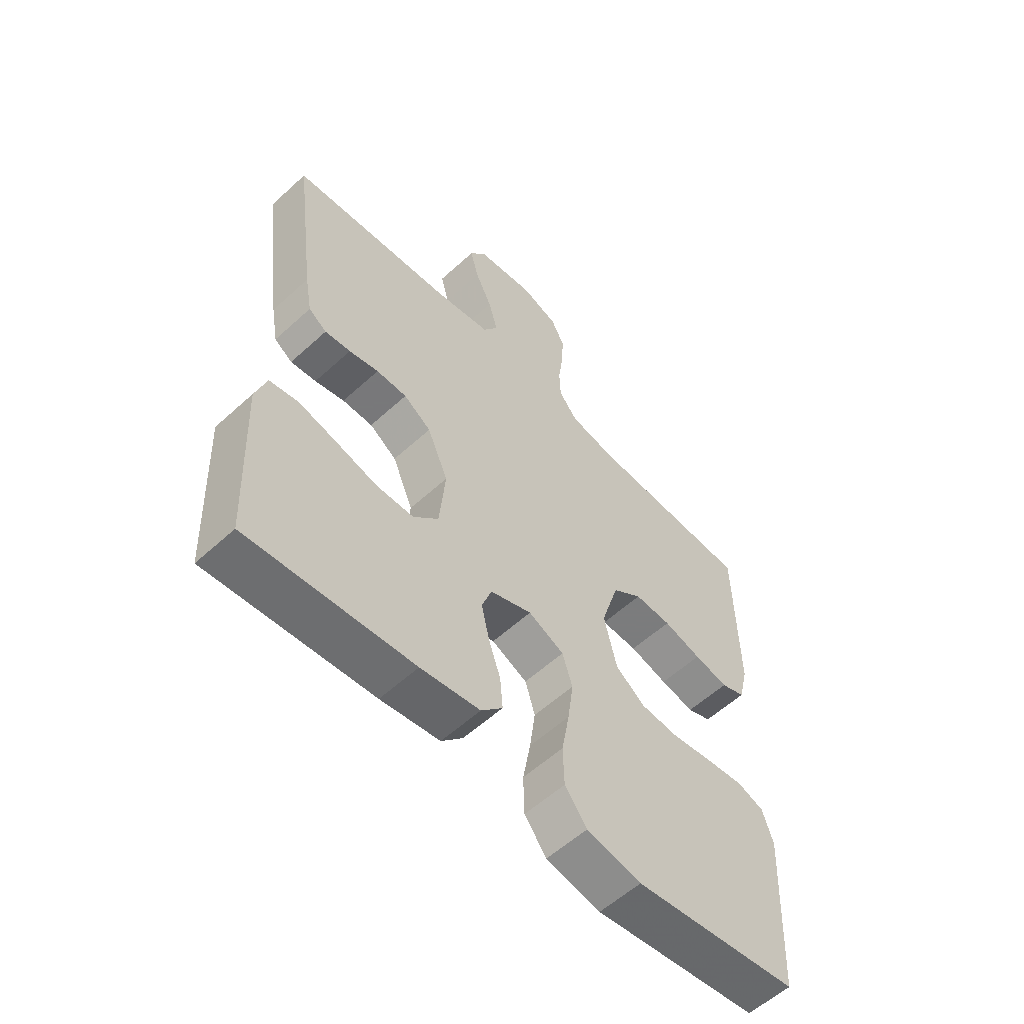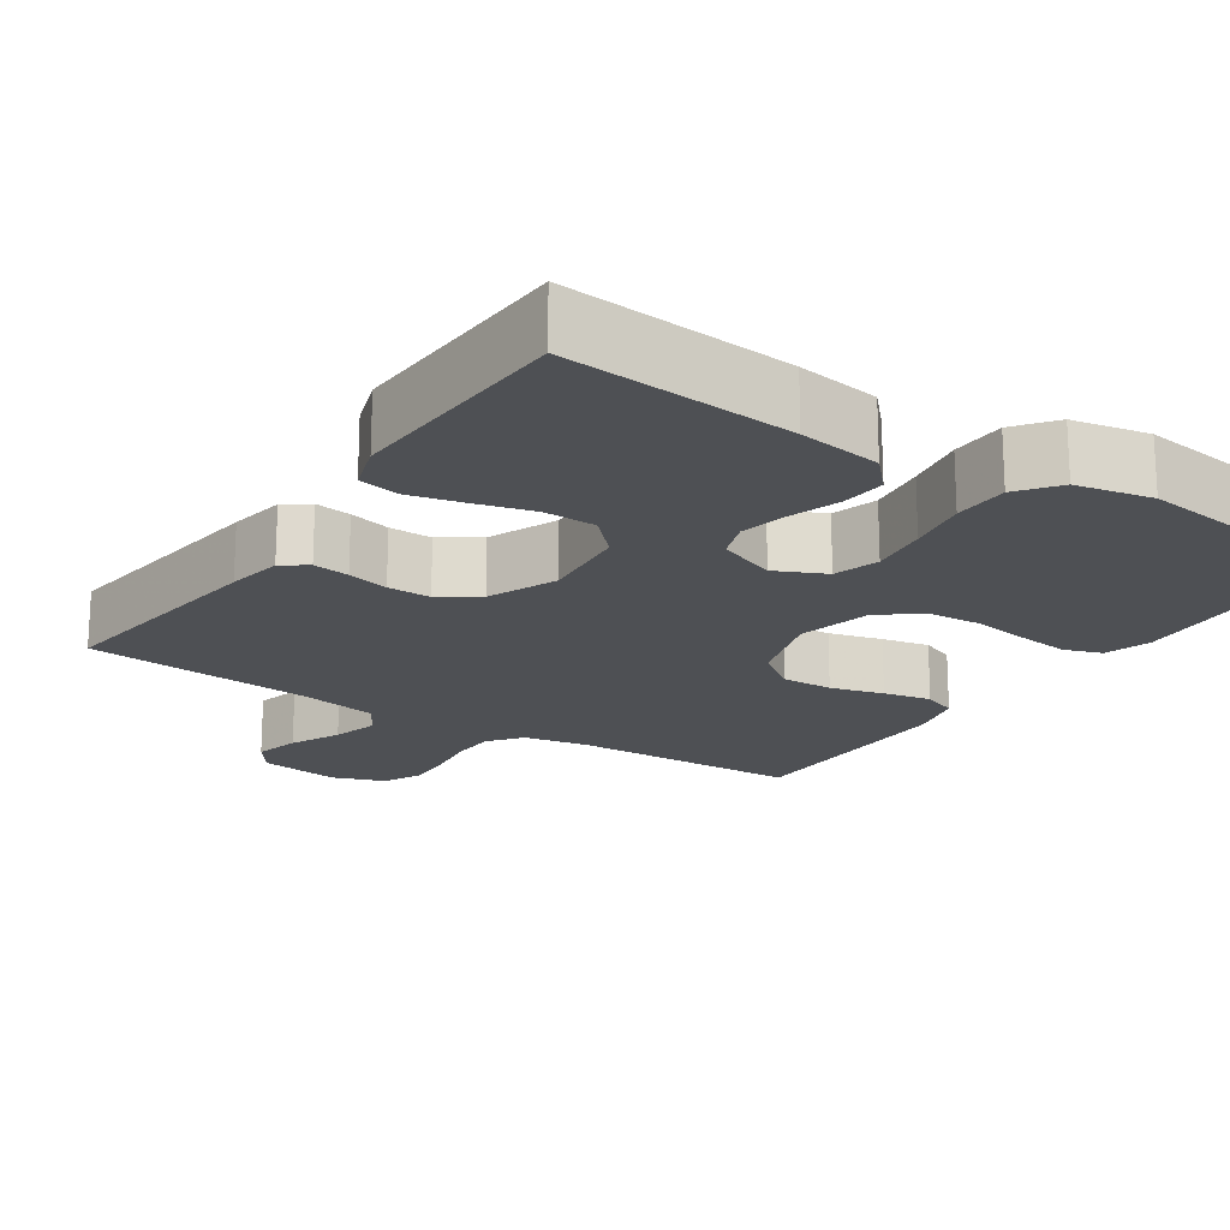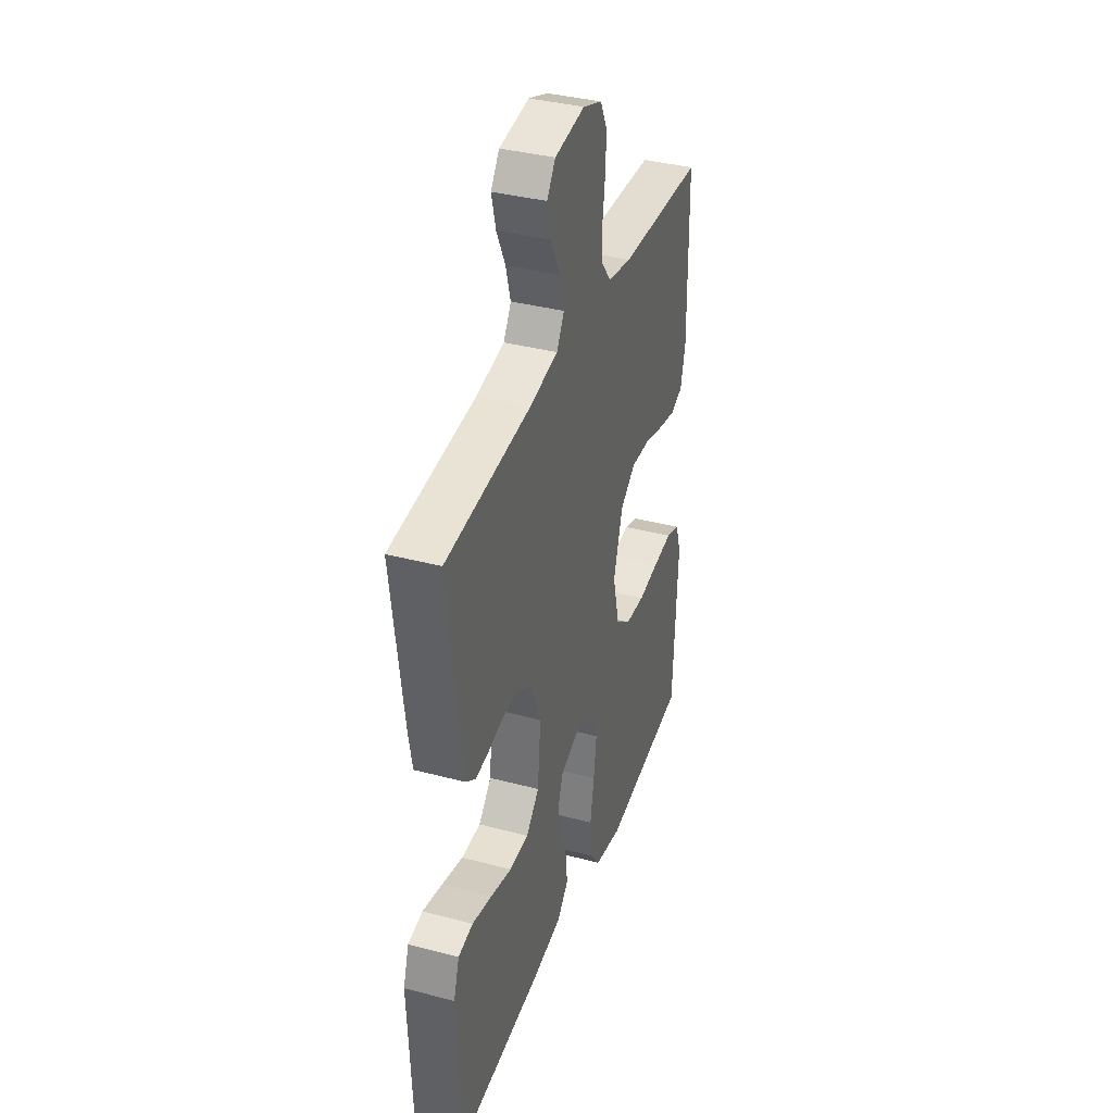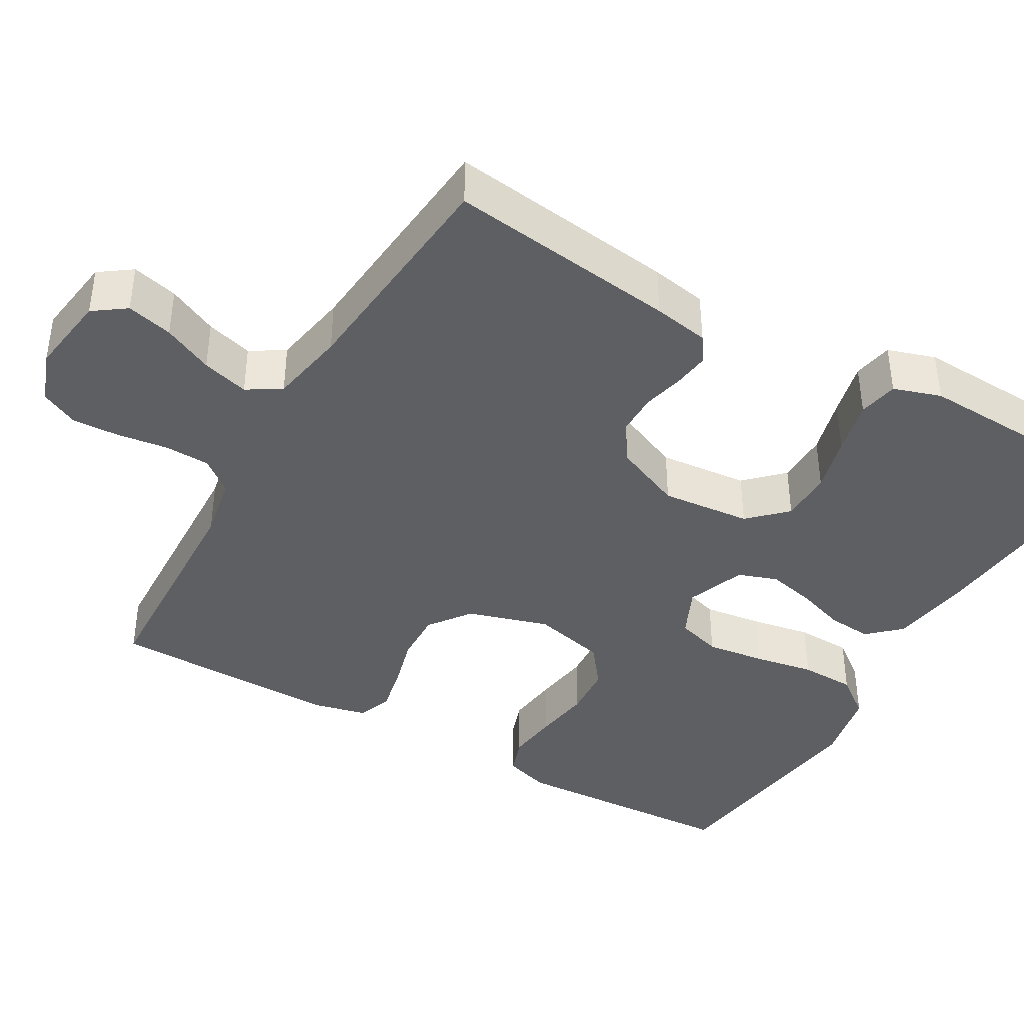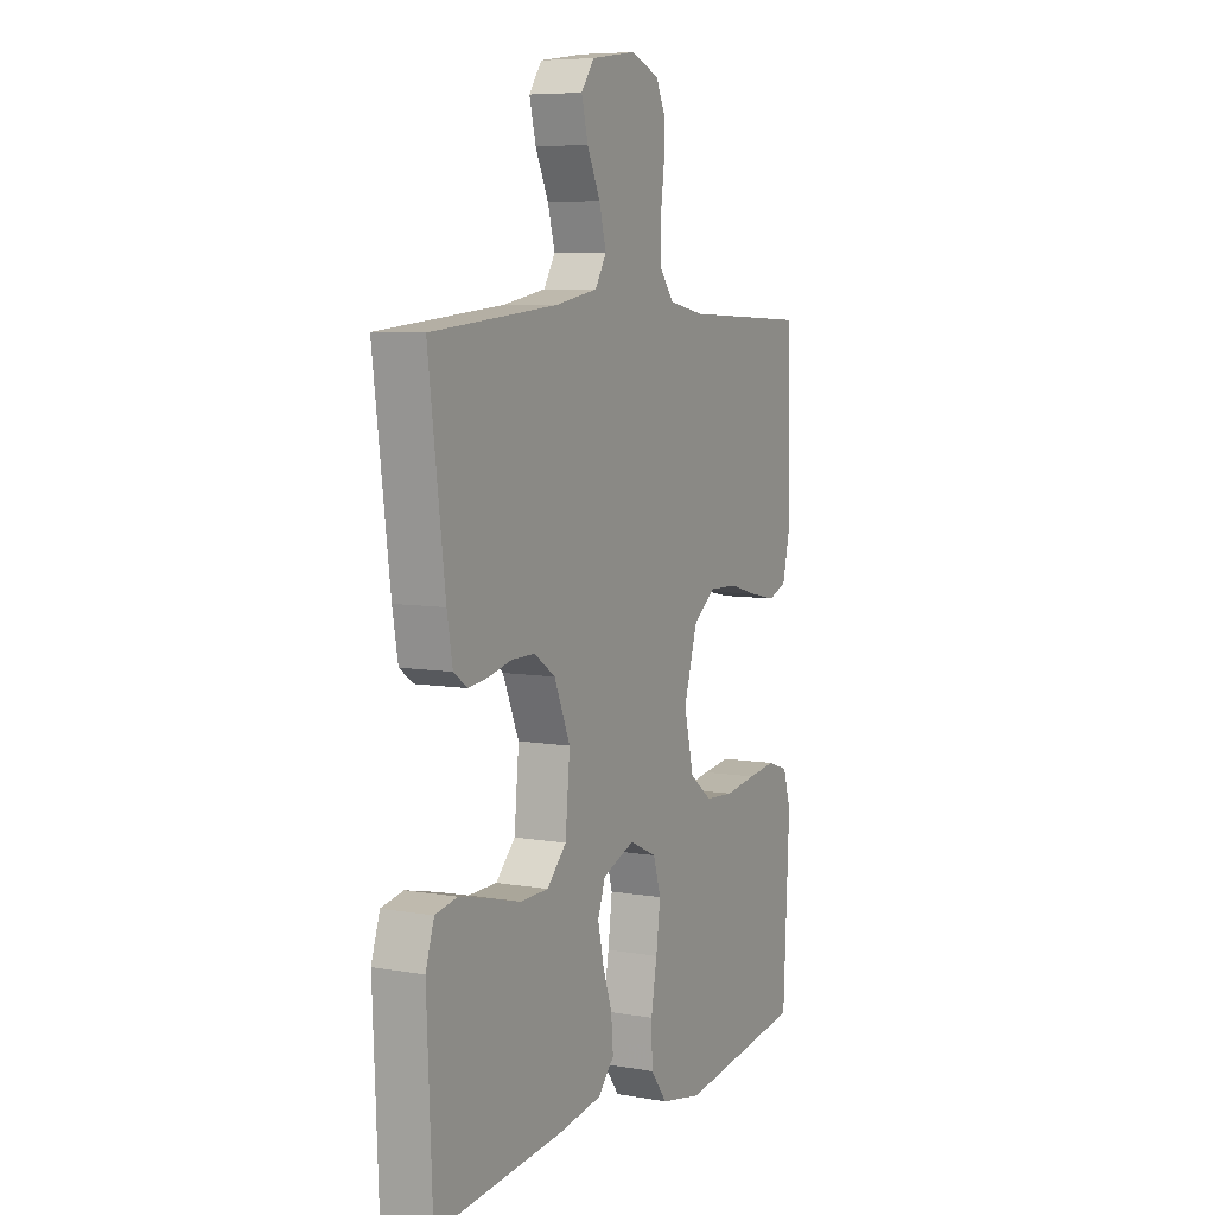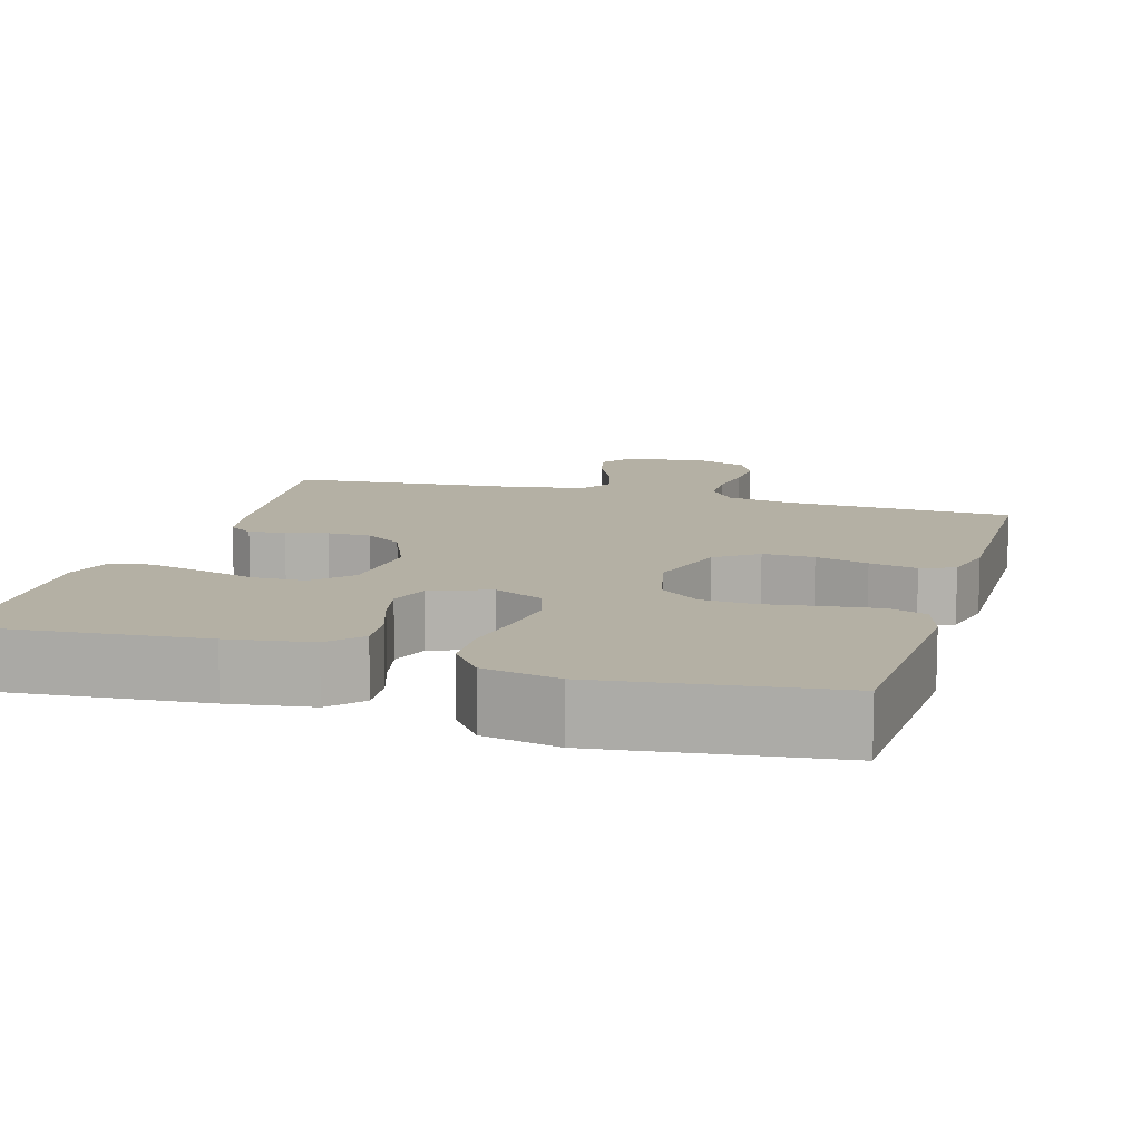
<metadata>
{"format":"obj","ext":"obj","renderer":"f3d","projection":"perspective","resolution":1024,"background":"white","views":[{"elev":-57.6,"azim":133.5,"up":"+Z"},{"elev":-19.0,"azim":146.4,"up":"+Y"},{"elev":37.1,"azim":108.8,"up":"+Z"},{"elev":-40.5,"azim":60.1,"up":"+Y"},{"elev":7.1,"azim":116.7,"up":"+Z"},{"elev":11.4,"azim":-163.4,"up":"+Y"}]}
</metadata>
<code>
v -0.5 0.07 0.5
v -0.2 0.07 0.512
v -0.116 0.07 0.528
v -0.082 0.07 0.571
v -0.08 0.07 0.63
v -0.089 0.07 0.696
v -0.092 0.07 0.758
v -0.068 0.07 0.807
v 0 0.07 0.832
v 0.106 0.07 0.817
v 0.136 0.07 0.775
v 0.121 0.07 0.715
v 0.09 0.07 0.65
v 0.073 0.07 0.589
v 0.1 0.07 0.545
v 0.2 0.07 0.527
v 0.5 0.07 0.5
v 0.461 0.07 0.2
v 0.448 0.07 0.127
v 0.415 0.07 0.104
v 0.368 0.07 0.11
v 0.314 0.07 0.123
v 0.258 0.07 0.123
v 0.208 0.07 0.089
v 0.17 0.07 0
v 0.181 0.07 -0.117
v 0.227 0.07 -0.164
v 0.295 0.07 -0.165
v 0.37 0.07 -0.145
v 0.441 0.07 -0.128
v 0.493 0.07 -0.138
v 0.513 0.07 -0.2
v 0.5 0.07 -0.5
v 0.2 0.07 -0.474
v 0.092 0.07 -0.458
v 0.053 0.07 -0.416
v 0.058 0.07 -0.358
v 0.08 0.07 -0.293
v 0.094 0.07 -0.231
v 0.076 0.07 -0.18
v 0 0.07 -0.151
v -0.065 0.07 -0.181
v -0.083 0.07 -0.24
v -0.073 0.07 -0.316
v -0.059 0.07 -0.395
v -0.061 0.07 -0.467
v -0.101 0.07 -0.519
v -0.2 0.07 -0.539
v -0.5 0.07 -0.5
v -0.515 0.07 -0.2
v -0.496 0.07 -0.14
v -0.447 0.07 -0.123
v -0.379 0.07 -0.131
v -0.304 0.07 -0.142
v -0.235 0.07 -0.137
v -0.182 0.07 -0.096
v -0.159 0.07 0
v -0.191 0.07 0.106
v -0.245 0.07 0.146
v -0.312 0.07 0.144
v -0.381 0.07 0.125
v -0.443 0.07 0.112
v -0.487 0.07 0.129
v -0.504 0.07 0.2
v -0.5 0 0.5
v -0.2 0 0.512
v -0.116 0 0.528
v -0.082 0 0.571
v -0.08 0 0.63
v -0.089 0 0.696
v -0.092 0 0.758
v -0.068 0 0.807
v 0 0 0.832
v 0.106 0 0.817
v 0.136 0 0.775
v 0.121 0 0.715
v 0.09 0 0.65
v 0.073 0 0.589
v 0.1 0 0.545
v 0.2 0 0.527
v 0.5 0 0.5
v 0.461 0 0.2
v 0.448 0 0.127
v 0.415 0 0.104
v 0.368 0 0.11
v 0.314 0 0.123
v 0.258 0 0.123
v 0.208 0 0.089
v 0.17 0 0
v 0.181 0 -0.117
v 0.227 0 -0.164
v 0.295 0 -0.165
v 0.37 0 -0.145
v 0.441 0 -0.128
v 0.493 0 -0.138
v 0.513 0 -0.2
v 0.5 0 -0.5
v 0.2 0 -0.474
v 0.092 0 -0.458
v 0.053 0 -0.416
v 0.058 0 -0.358
v 0.08 0 -0.293
v 0.094 0 -0.231
v 0.076 0 -0.18
v 0 0 -0.151
v -0.065 0 -0.181
v -0.083 0 -0.24
v -0.073 0 -0.316
v -0.059 0 -0.395
v -0.061 0 -0.467
v -0.101 0 -0.519
v -0.2 0 -0.539
v -0.5 0 -0.5
v -0.515 0 -0.2
v -0.496 0 -0.14
v -0.447 0 -0.123
v -0.379 0 -0.131
v -0.304 0 -0.142
v -0.235 0 -0.137
v -0.182 0 -0.096
v -0.159 0 0
v -0.191 0 0.106
v -0.245 0 0.146
v -0.312 0 0.144
v -0.381 0 0.125
v -0.443 0 0.112
v -0.487 0 0.129
v -0.504 0 0.2
f 63 64 1 2
f 60 61 62 63
f 60 63 2 3
f 59 60 3 4
f 58 59 4
f 57 58 4
f 51 52 53 54
f 49 50 51 54
f 49 54 55
f 48 49 55 56
f 44 45 46 47
f 43 44 47 48
f 42 43 48 56
f 35 36 37 38
f 35 38 39
f 34 35 39
f 33 34 39 40
f 28 29 30 31
f 28 31 32 33
f 19 20 21 22
f 19 22 23
f 16 17 18 19
f 15 16 19 23
f 14 15 23 24
f 10 11 12 13
f 10 13 14
f 9 10 14
f 5 6 7 8
f 4 5 8 9
f 57 4 9 14
f 41 42 56 57
f 40 41 57 14
f 27 28 33 40
f 26 27 40
f 25 26 40 14
f 14 24 25
f 66 65 128 127
f 127 126 125 124
f 67 66 127 124
f 68 67 124 123
f 68 123 122
f 68 122 121
f 118 117 116 115
f 118 115 114 113
f 119 118 113
f 120 119 113 112
f 111 110 109 108
f 112 111 108 107
f 120 112 107 106
f 102 101 100 99
f 103 102 99
f 103 99 98
f 104 103 98 97
f 95 94 93 92
f 97 96 95 92
f 86 85 84 83
f 87 86 83
f 83 82 81 80
f 87 83 80 79
f 88 87 79 78
f 77 76 75 74
f 78 77 74
f 78 74 73
f 72 71 70 69
f 73 72 69 68
f 78 73 68 121
f 121 120 106 105
f 78 121 105 104
f 104 97 92 91
f 104 91 90
f 78 104 90 89
f 89 88 78
f 1 65 66 2
f 2 66 67 3
f 3 67 68 4
f 4 68 69 5
f 5 69 70 6
f 6 70 71 7
f 7 71 72 8
f 8 72 73 9
f 9 73 74 10
f 10 74 75 11
f 11 75 76 12
f 12 76 77 13
f 13 77 78 14
f 14 78 79 15
f 15 79 80 16
f 16 80 81 17
f 17 81 82 18
f 18 82 83 19
f 19 83 84 20
f 20 84 85 21
f 21 85 86 22
f 22 86 87 23
f 23 87 88 24
f 24 88 89 25
f 25 89 90 26
f 26 90 91 27
f 27 91 92 28
f 28 92 93 29
f 29 93 94 30
f 30 94 95 31
f 31 95 96 32
f 32 96 97 33
f 33 97 98 34
f 34 98 99 35
f 35 99 100 36
f 36 100 101 37
f 37 101 102 38
f 38 102 103 39
f 39 103 104 40
f 40 104 105 41
f 41 105 106 42
f 42 106 107 43
f 43 107 108 44
f 44 108 109 45
f 45 109 110 46
f 46 110 111 47
f 47 111 112 48
f 48 112 113 49
f 49 113 114 50
f 50 114 115 51
f 51 115 116 52
f 52 116 117 53
f 53 117 118 54
f 54 118 119 55
f 55 119 120 56
f 56 120 121 57
f 57 121 122 58
f 58 122 123 59
f 59 123 124 60
f 60 124 125 61
f 61 125 126 62
f 62 126 127 63
f 63 127 128 64
f 64 128 65 1

</code>
